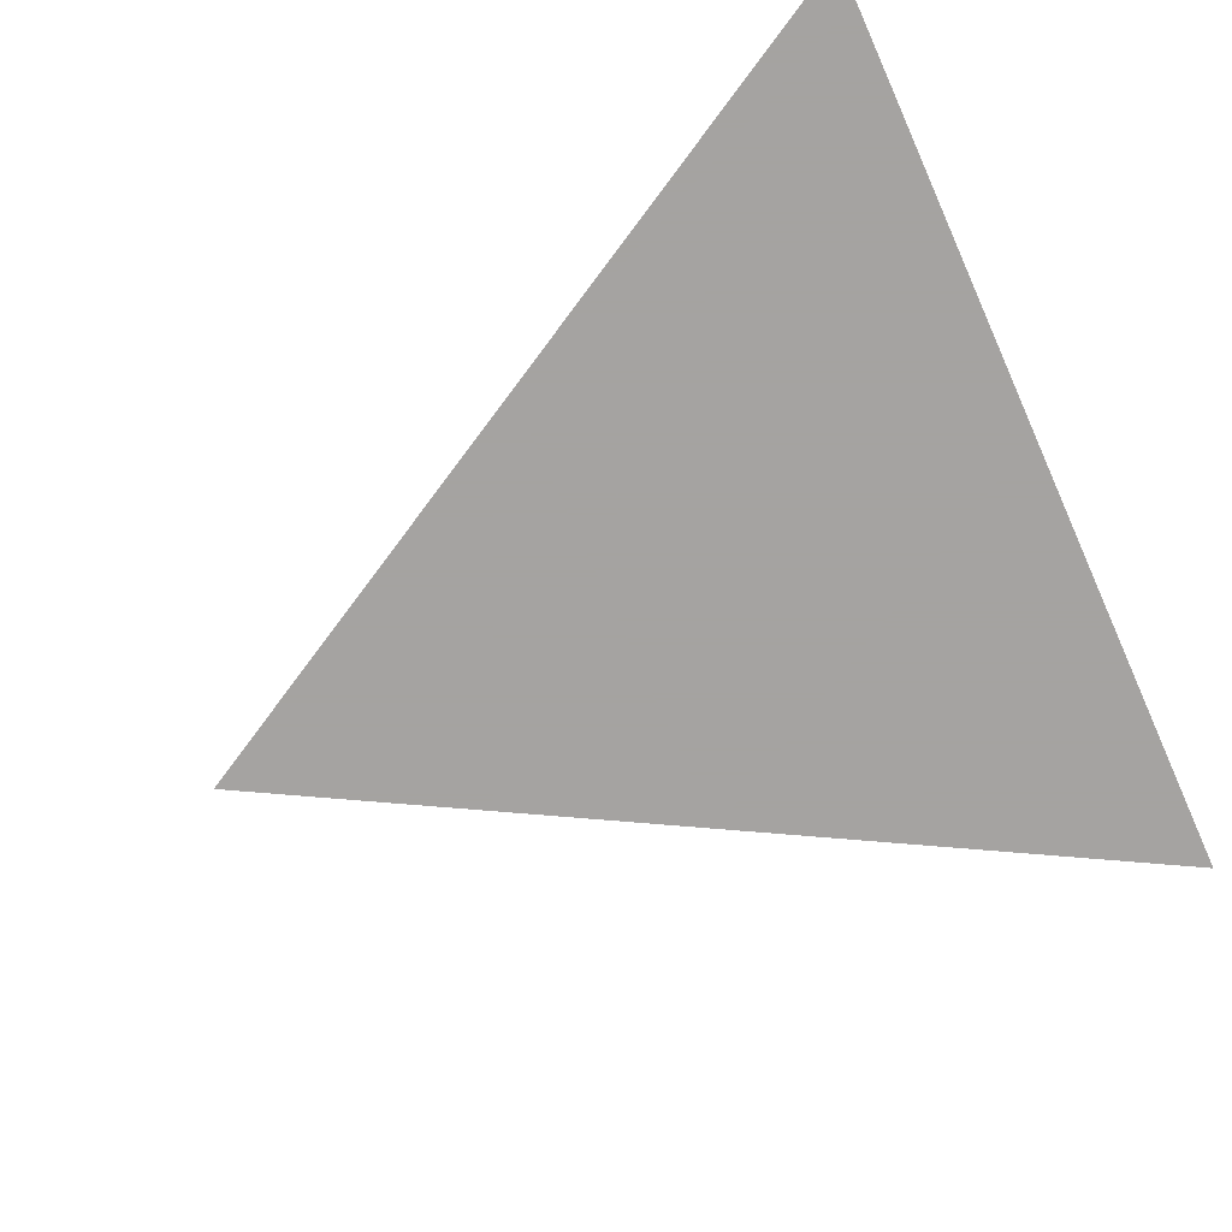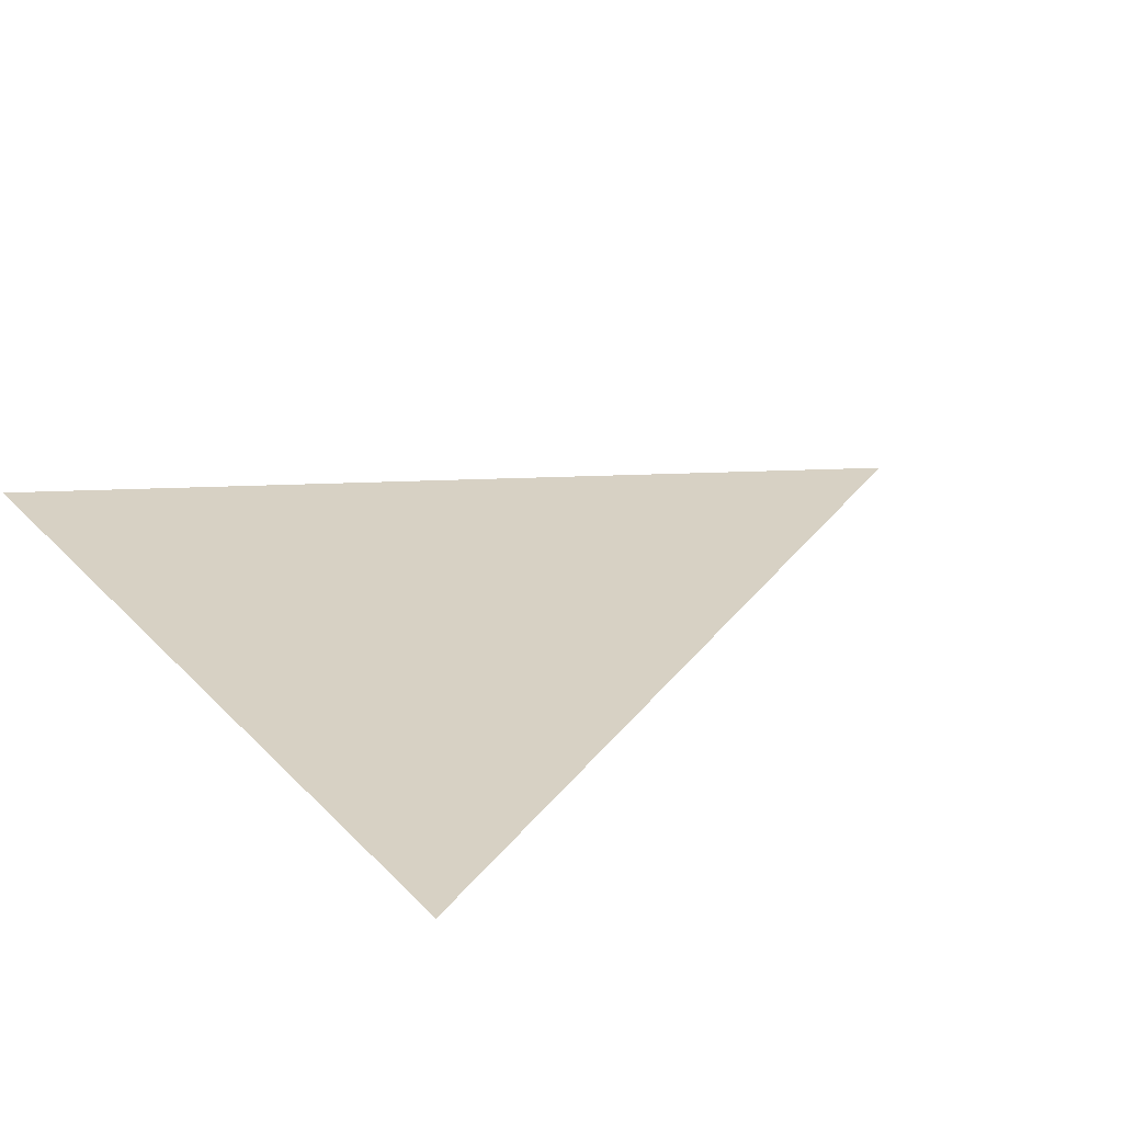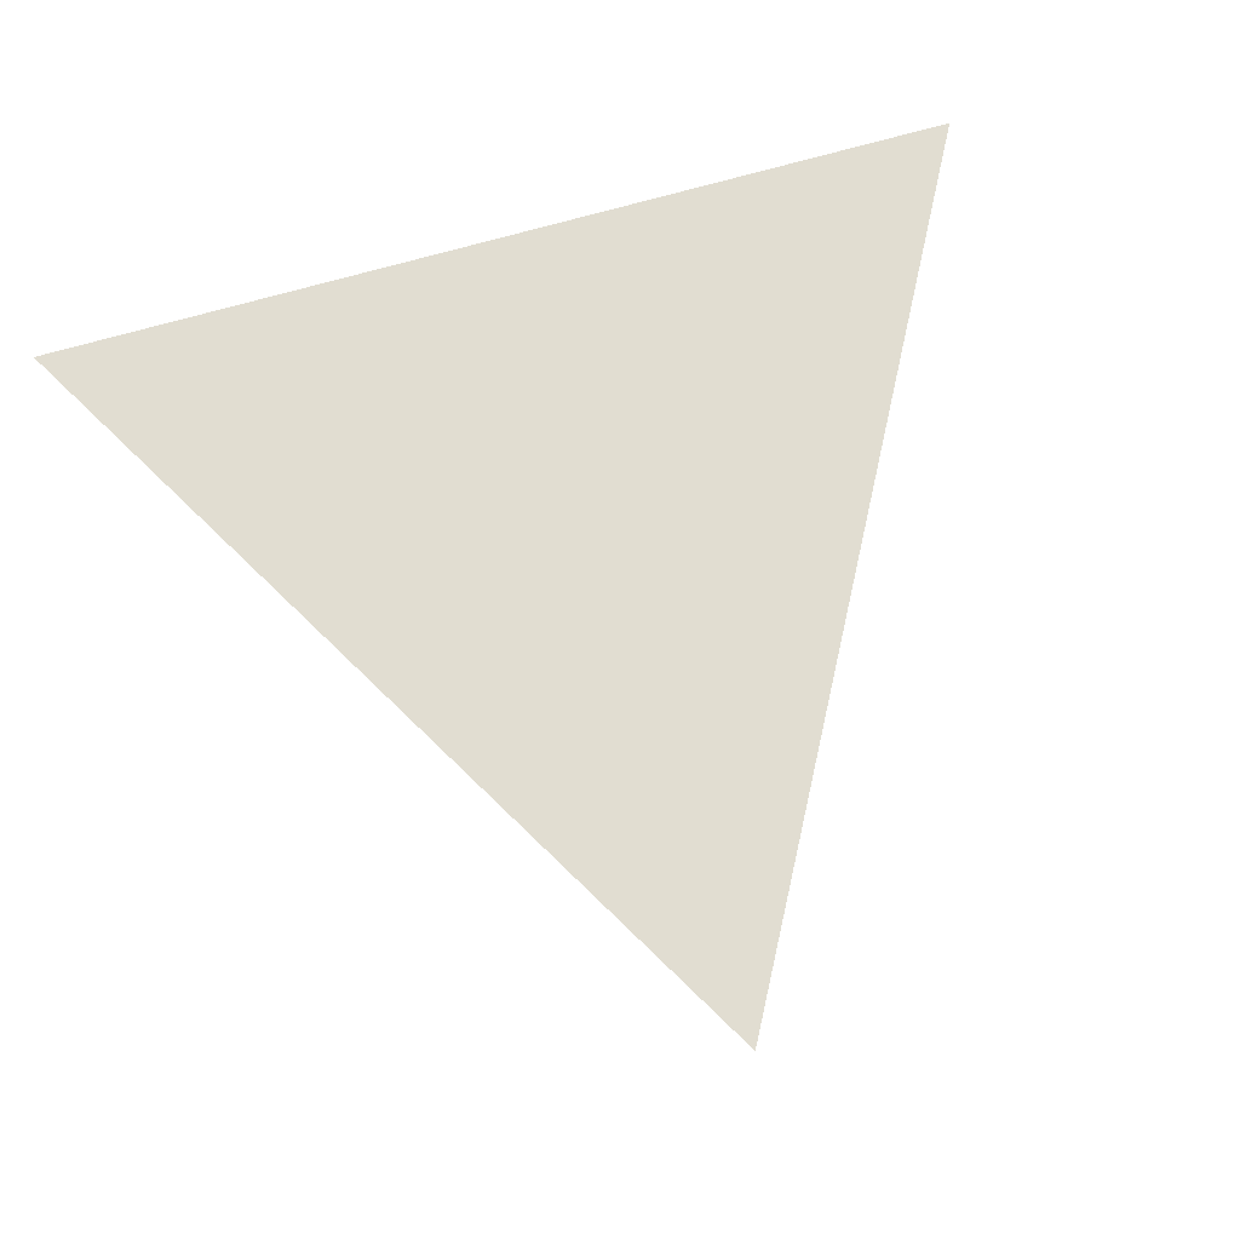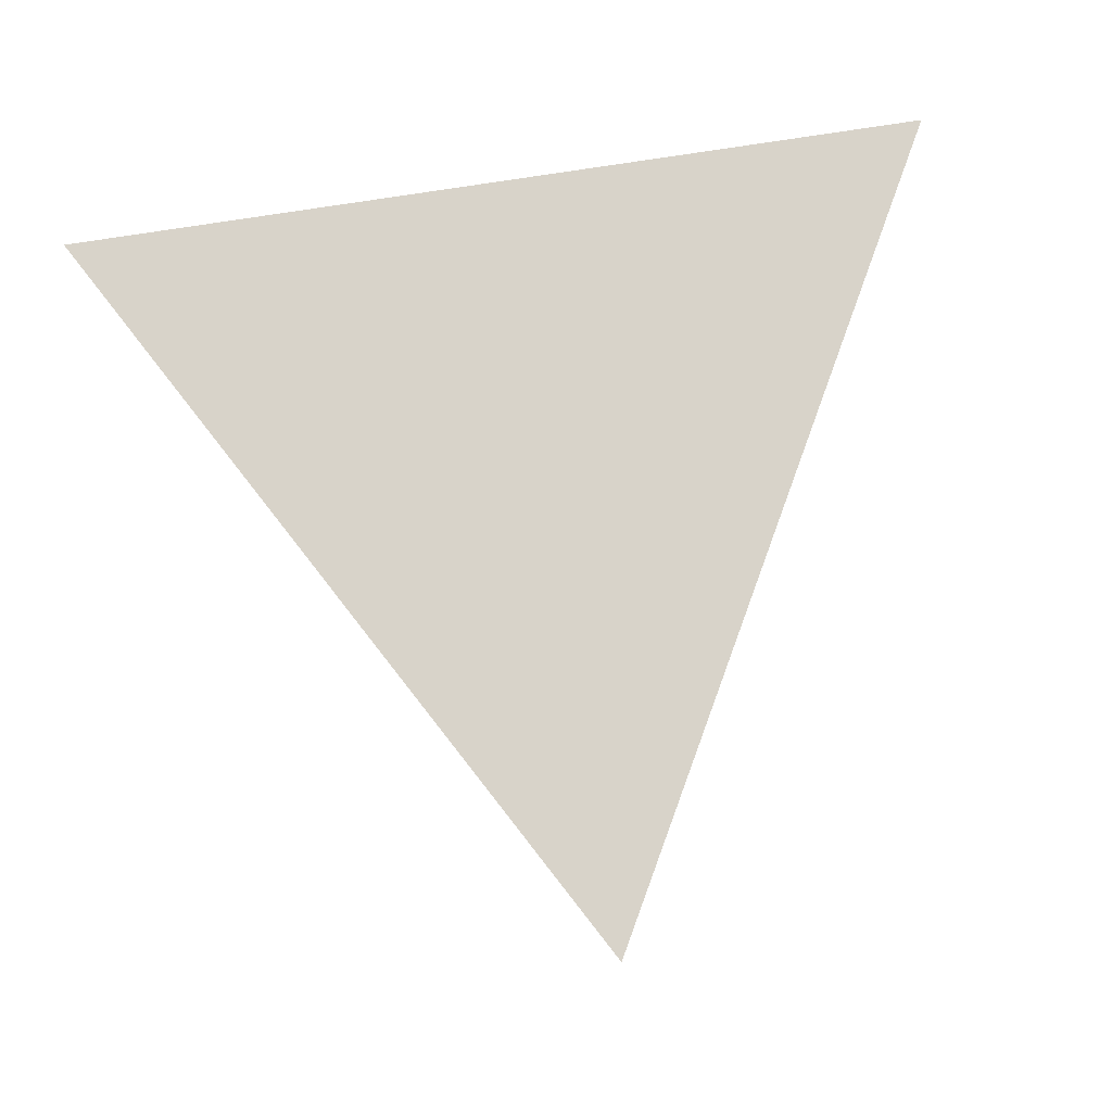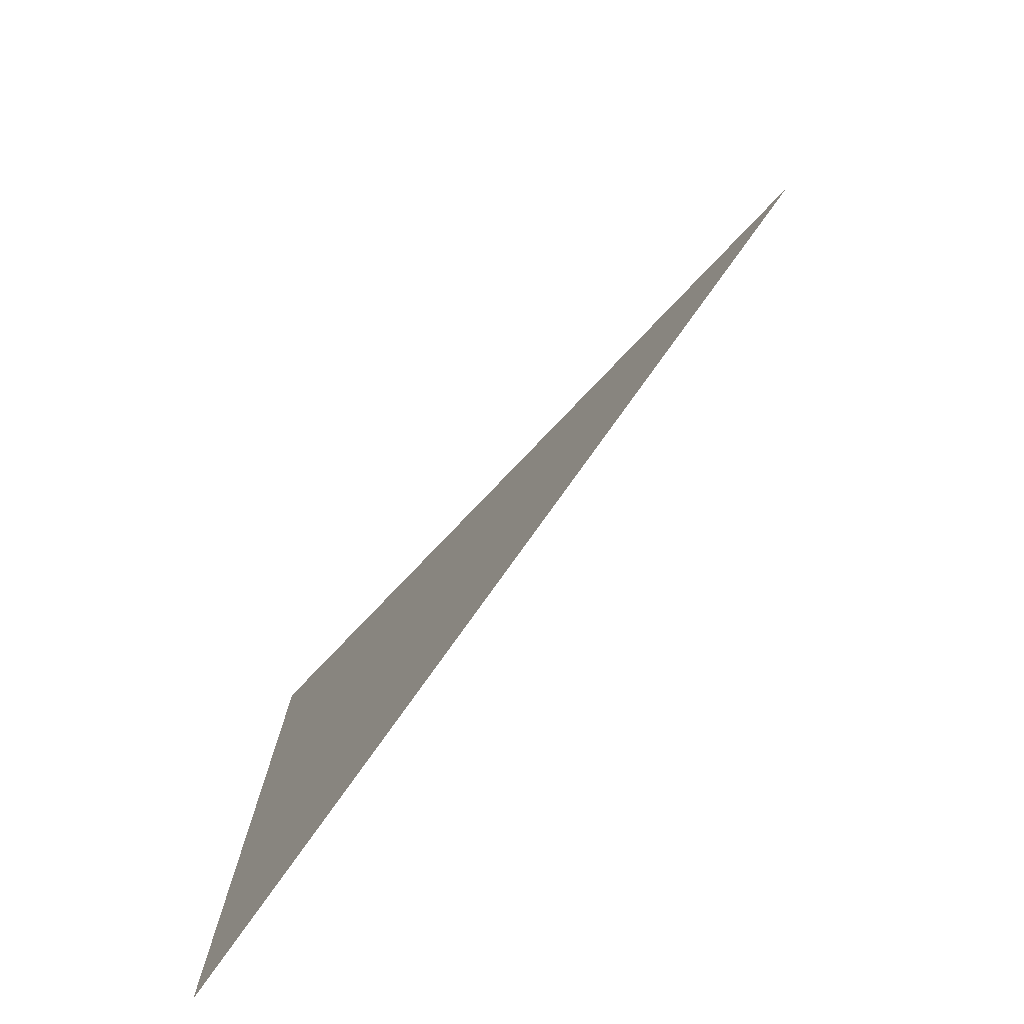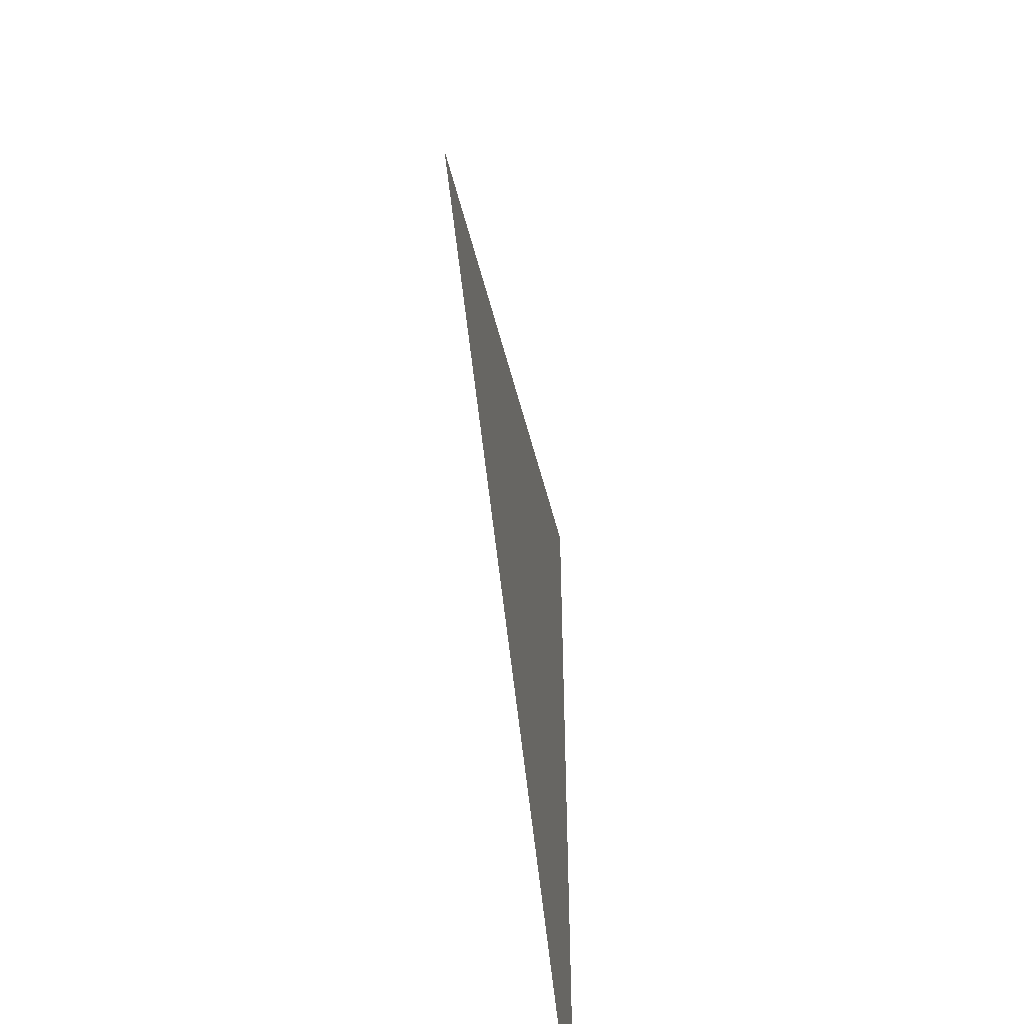
<metadata>
{"format":"obj","ext":"obj","renderer":"f3d","projection":"perspective","resolution":1024,"background":"white","views":[{"elev":-73.1,"azim":-155.8,"up":"+Z"},{"elev":27.1,"azim":-32.9,"up":"+Z"},{"elev":68.7,"azim":73.7,"up":"+Z"},{"elev":76.0,"azim":81.1,"up":"+Z"},{"elev":-78.5,"azim":50.3,"up":"+Y"},{"elev":-51.3,"azim":98.3,"up":"+Y"}]}
</metadata>
<code>
v 0  1  0
v 0  0.5  0
v 0  0  0
v 0.45 0.75 0
v 0.45 0.25 0
v 0.9  0.5  0
f 1 2 4
f 2 3 5
f 5 4 2
f 4 5 6

</code>
